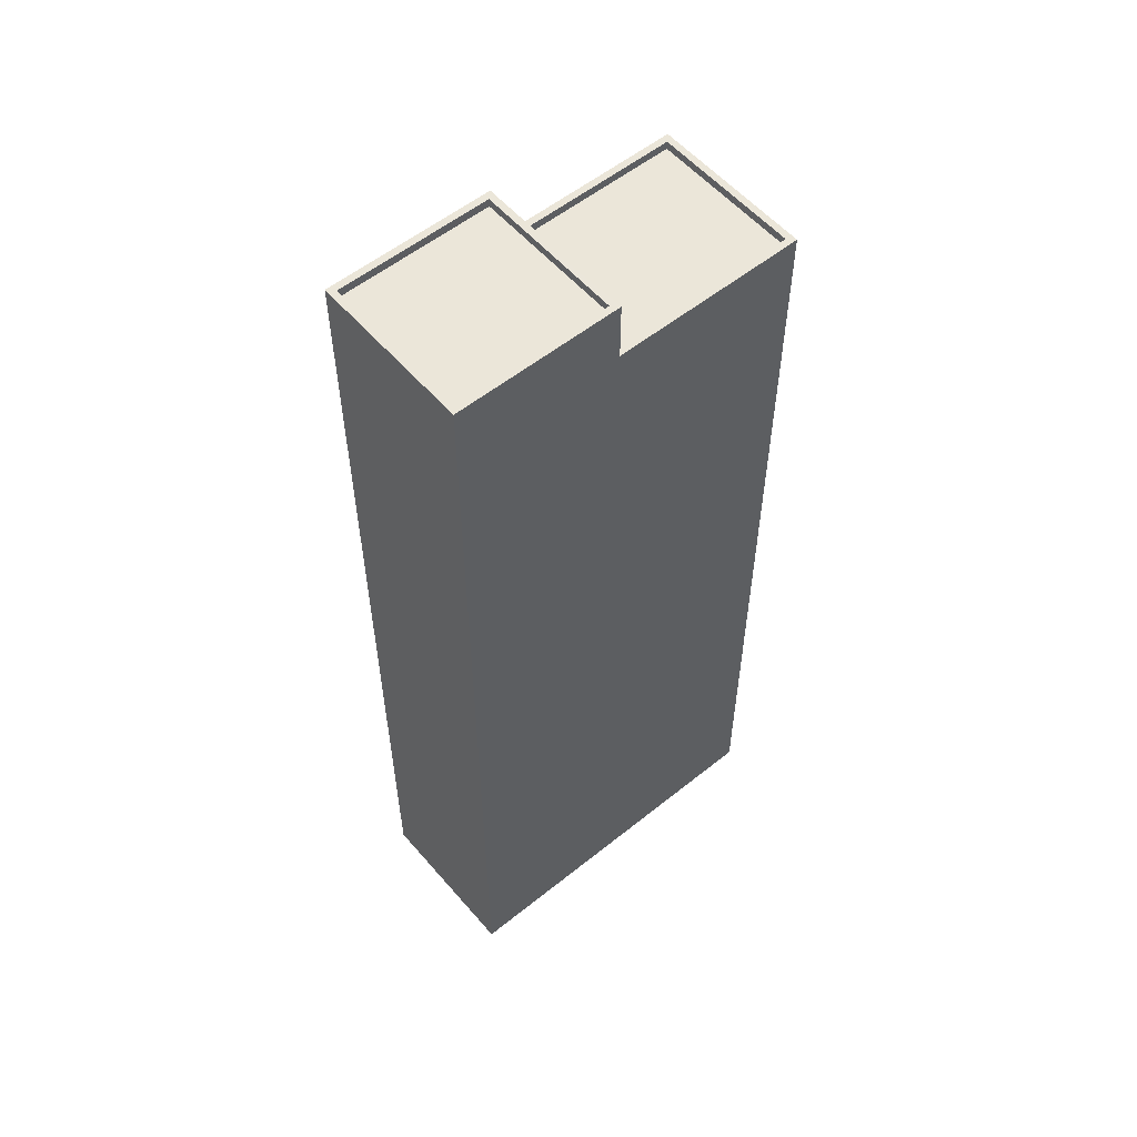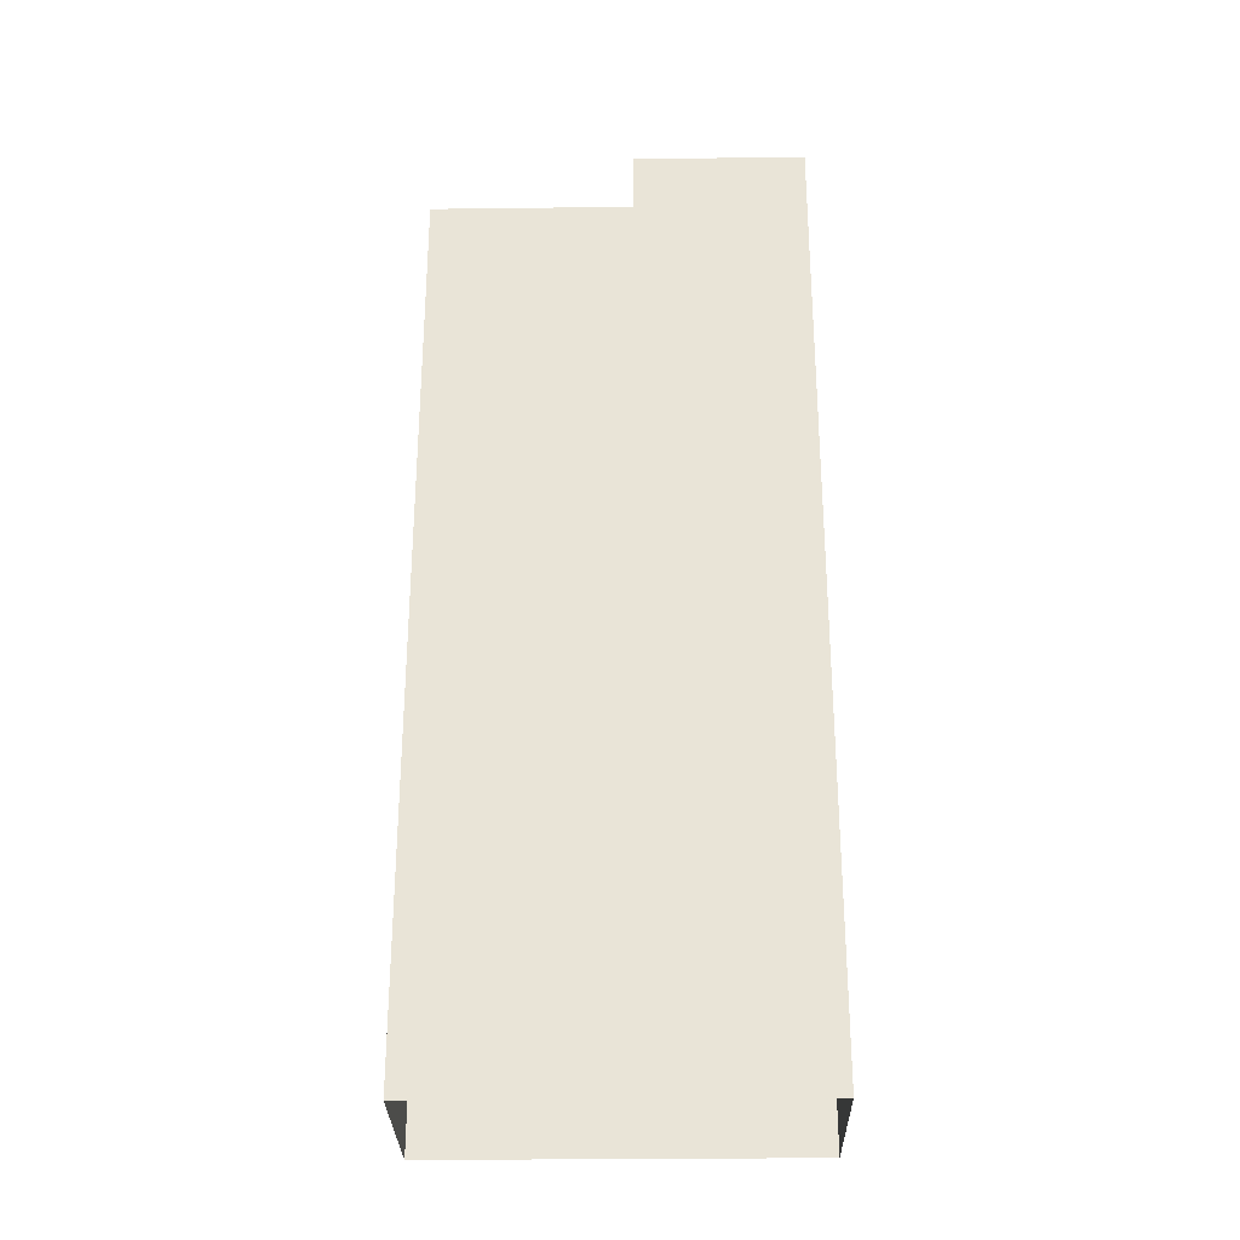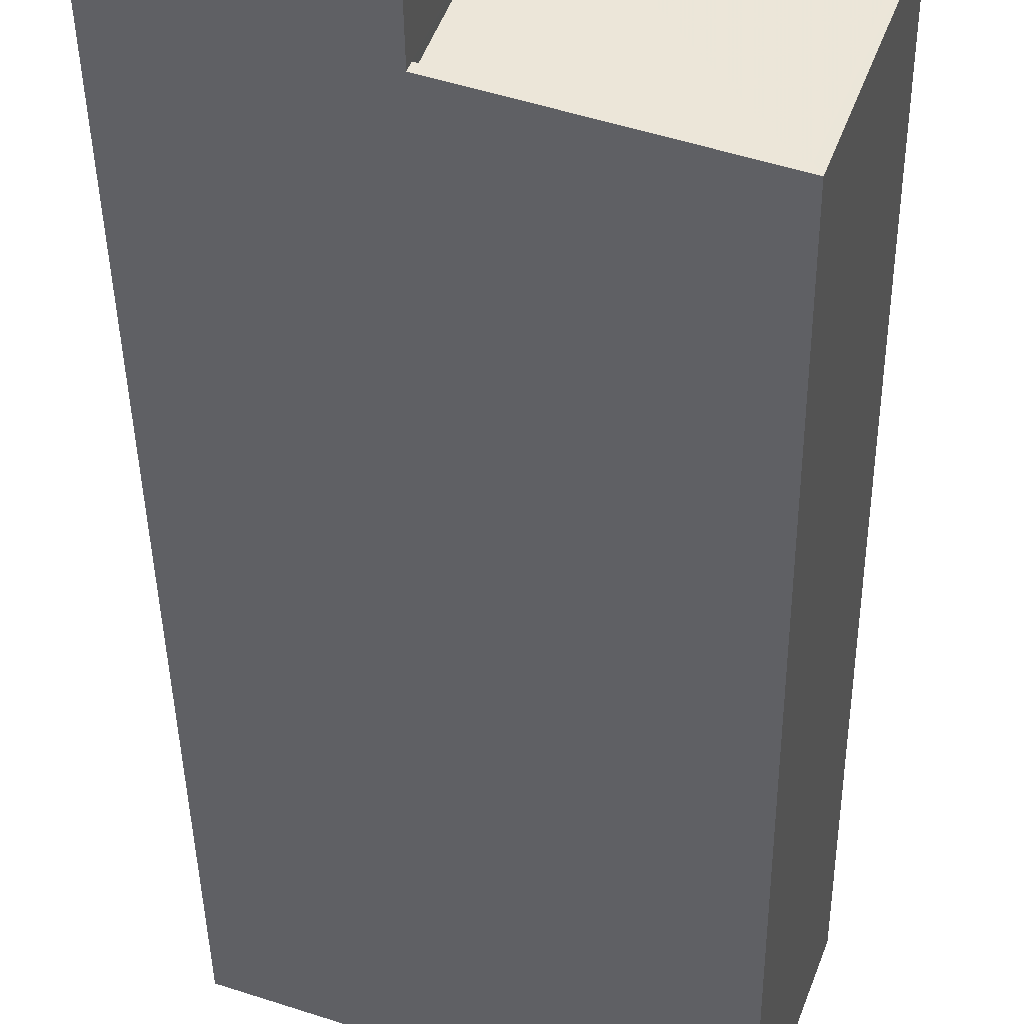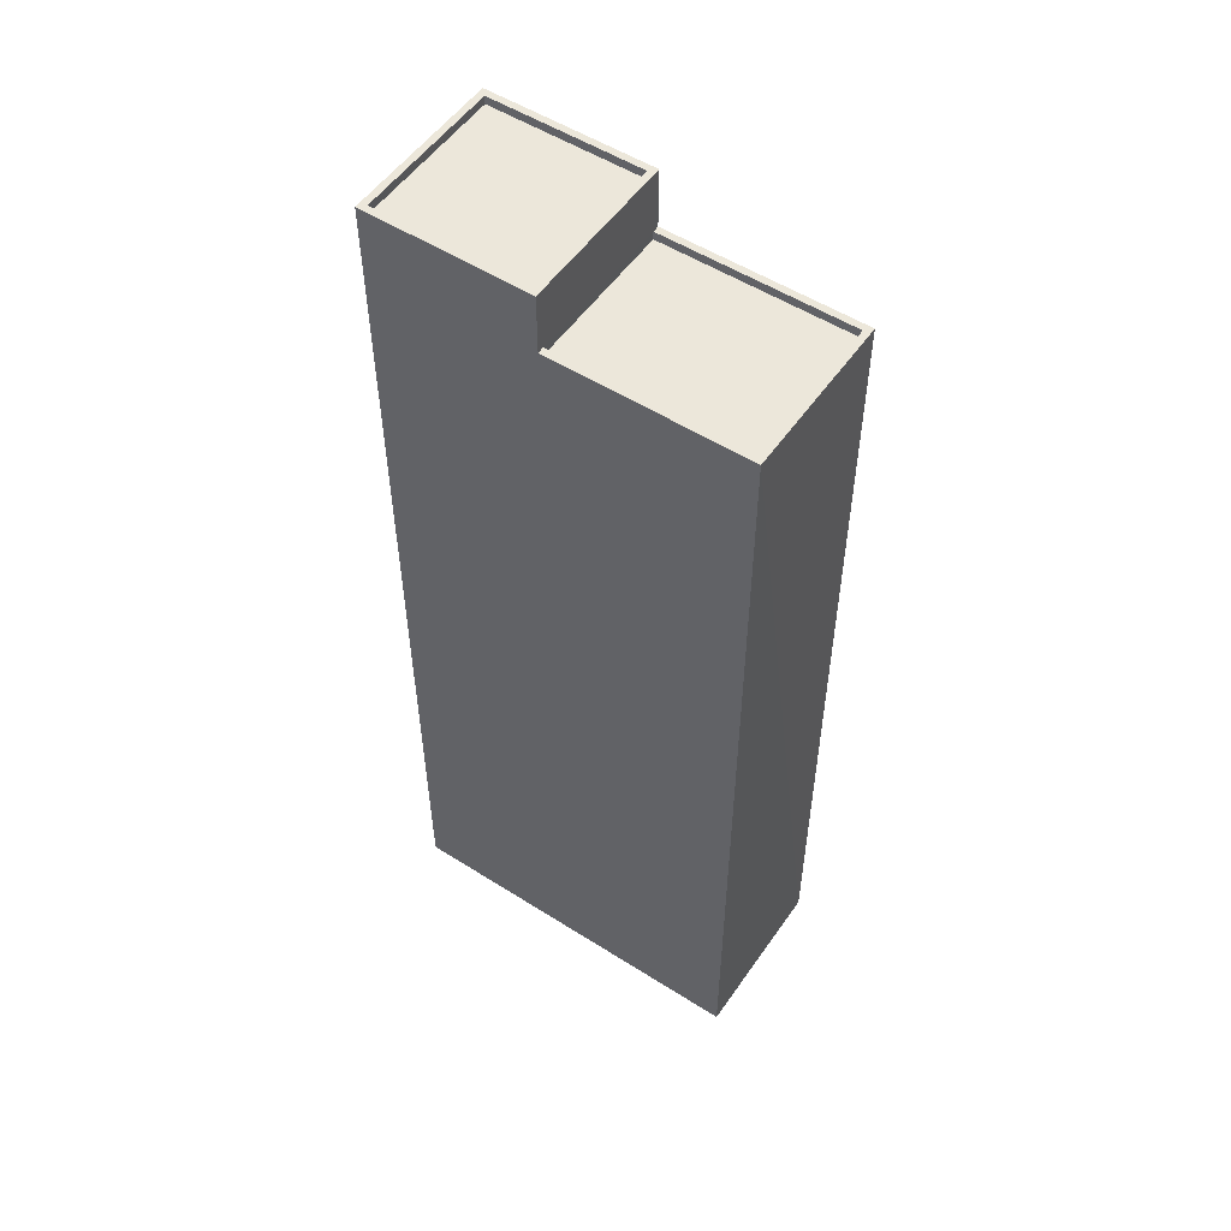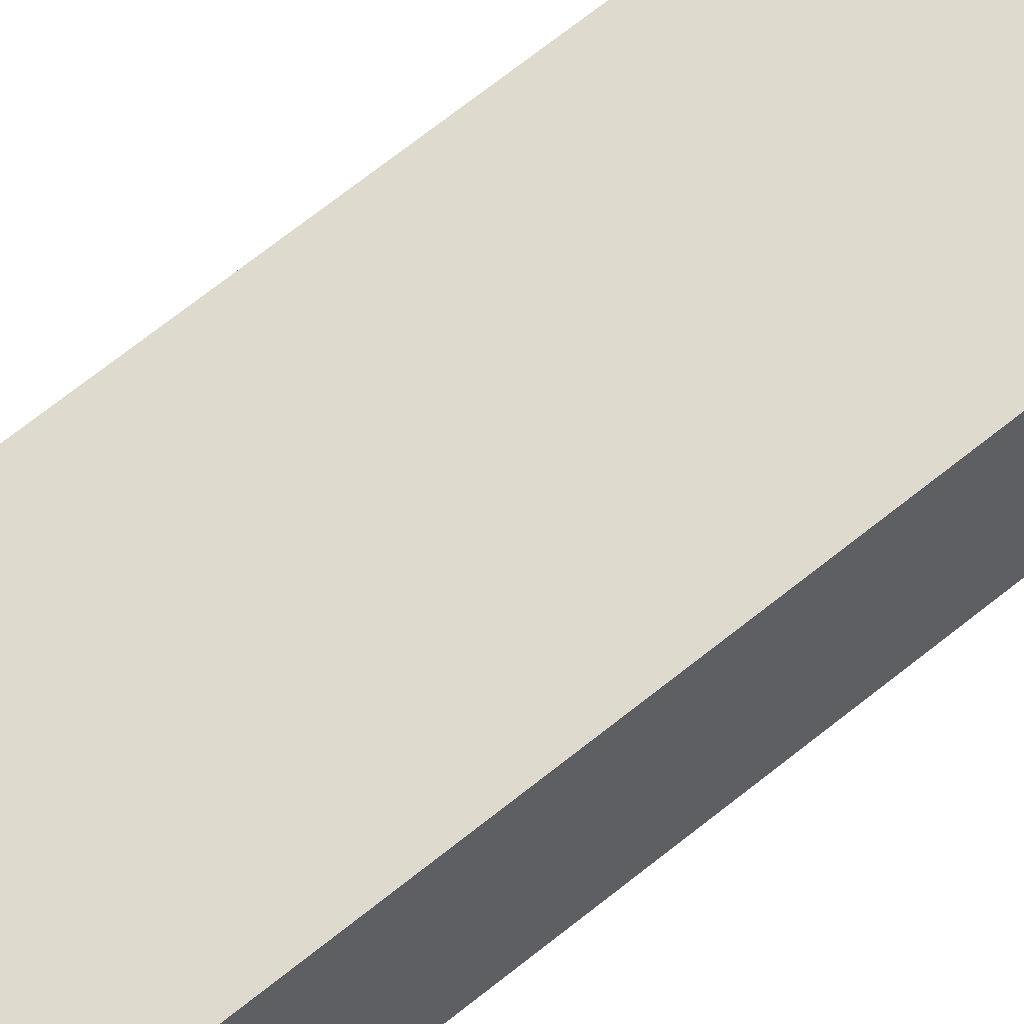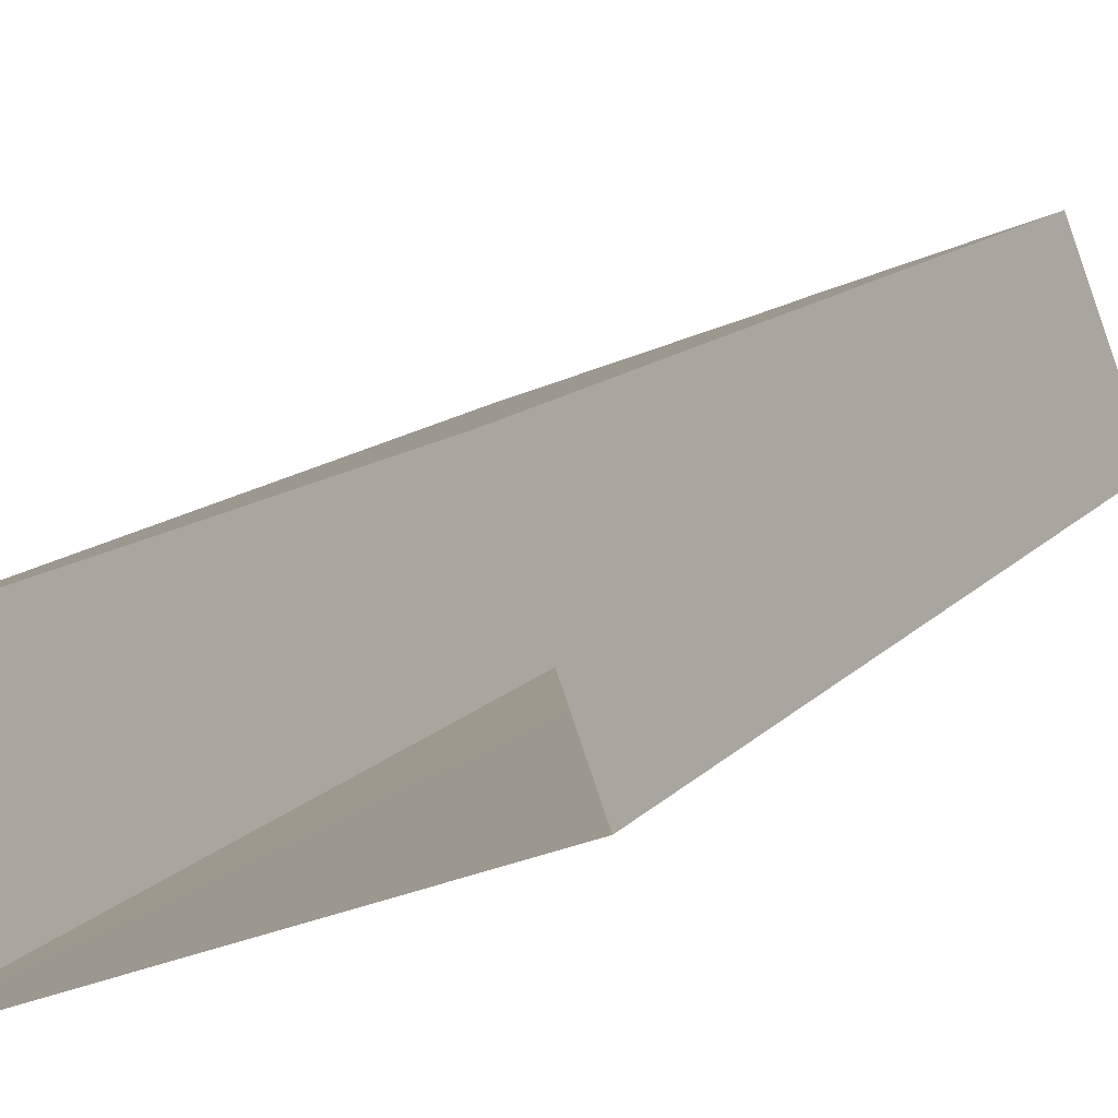
<metadata>
{"format":"obj","ext":"obj","renderer":"f3d","projection":"perspective","resolution":1024,"background":"white","views":[{"elev":55.9,"azim":-60.2,"up":"+Z"},{"elev":-29.4,"azim":160.9,"up":"+Z"},{"elev":-38.4,"azim":0.8,"up":"+Y"},{"elev":53.5,"azim":14.0,"up":"+Z"},{"elev":77.5,"azim":-127.5,"up":"+Y"},{"elev":10.3,"azim":-159.4,"up":"+Y"}]}
</metadata>
<code>
v -5381 -3.628e+04 2.64
v -5369 -3.628e+04 2.639
v -5370 -3.629e+04 2.638
v -5379 -3.628e+04 2.641
v -5374 -3.628e+04 30.37
v -5380 -3.628e+04 30.37
v -5376 -3.629e+04 30.37
v -5379 -3.628e+04 30.37
v -5376 -3.629e+04 30.62
v -5381 -3.628e+04 30.62
v -5376 -3.629e+04 30.62
v -5380 -3.628e+04 30.62
v -5374 -3.628e+04 30.62
v -5374 -3.628e+04 30.62
v -5379 -3.628e+04 30.62
v -5379 -3.628e+04 30.62
v -5374 -3.628e+04 28.6
v -5370 -3.629e+04 28.6
v -5369 -3.628e+04 28.6
v -5376 -3.629e+04 28.6
v -5376 -3.629e+04 28.85
v -5376 -3.629e+04 28.85
v -5370 -3.629e+04 28.85
v -5370 -3.629e+04 28.85
v -5374 -3.628e+04 28.85
v -5369 -3.628e+04 28.85
v -5374 -3.628e+04 28.85
v -5369 -3.628e+04 28.85
f 1 2 3
f 1 4 2
f 5 6 7
f 5 8 6
f 9 10 11
f 9 12 10
f 11 13 14
f 11 14 9
f 15 10 12
f 13 15 16
f 16 15 12
f 16 14 13
f 17 18 19
f 17 20 18
f 21 22 23
f 22 24 23
f 25 26 27
f 27 26 28
f 23 24 28
f 26 23 28
f 9 5 7
f 9 14 5
f 9 7 6
f 12 9 6
f 12 6 8
f 16 12 8
f 14 8 5
f 14 16 8
f 10 4 1
f 10 15 4
f 20 17 21
f 22 21 11
f 11 25 13
f 13 25 27
f 21 17 25
f 11 21 25
f 24 22 3
f 3 22 1
f 1 22 10
f 22 11 10
f 15 13 27
f 15 27 4
f 27 2 4
f 27 28 2
f 24 3 2
f 28 24 2
f 23 19 18
f 23 26 19
f 20 23 18
f 20 21 23
f 17 19 26
f 25 17 26

</code>
